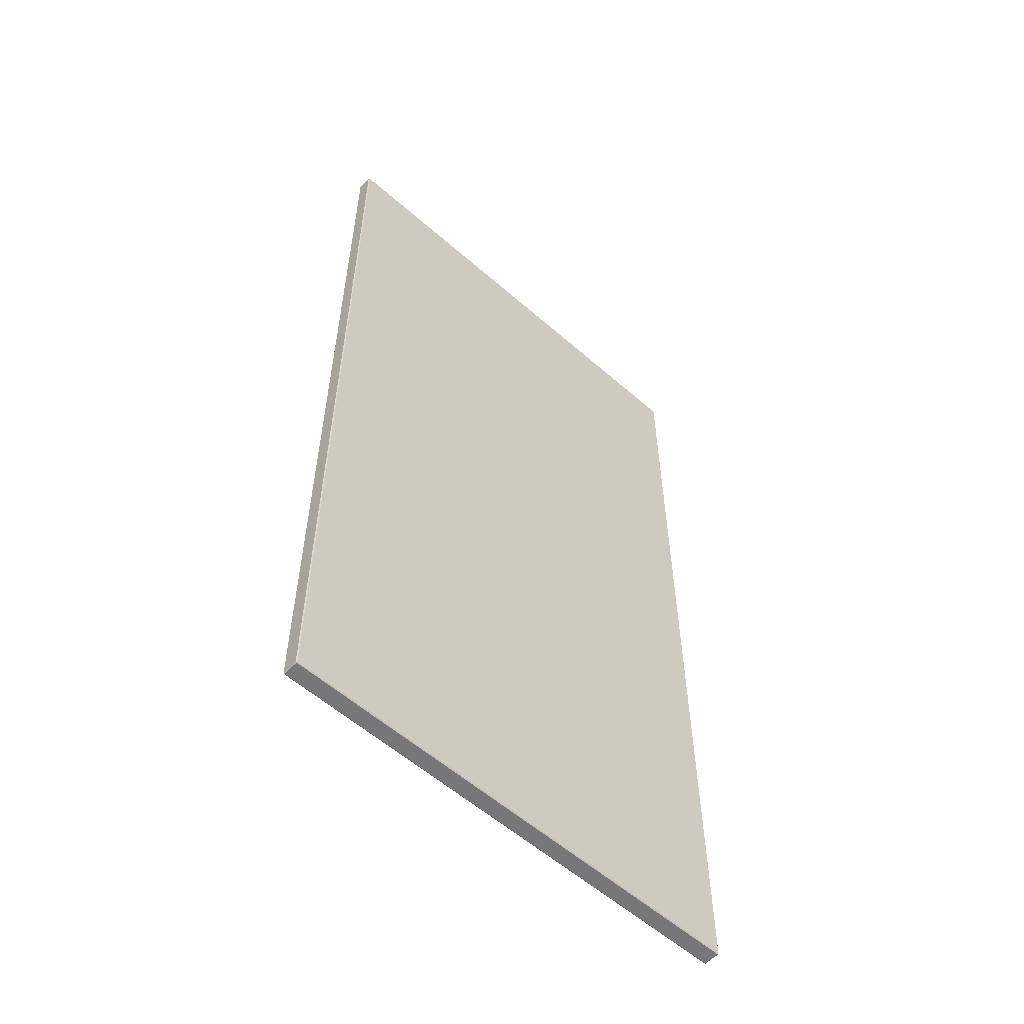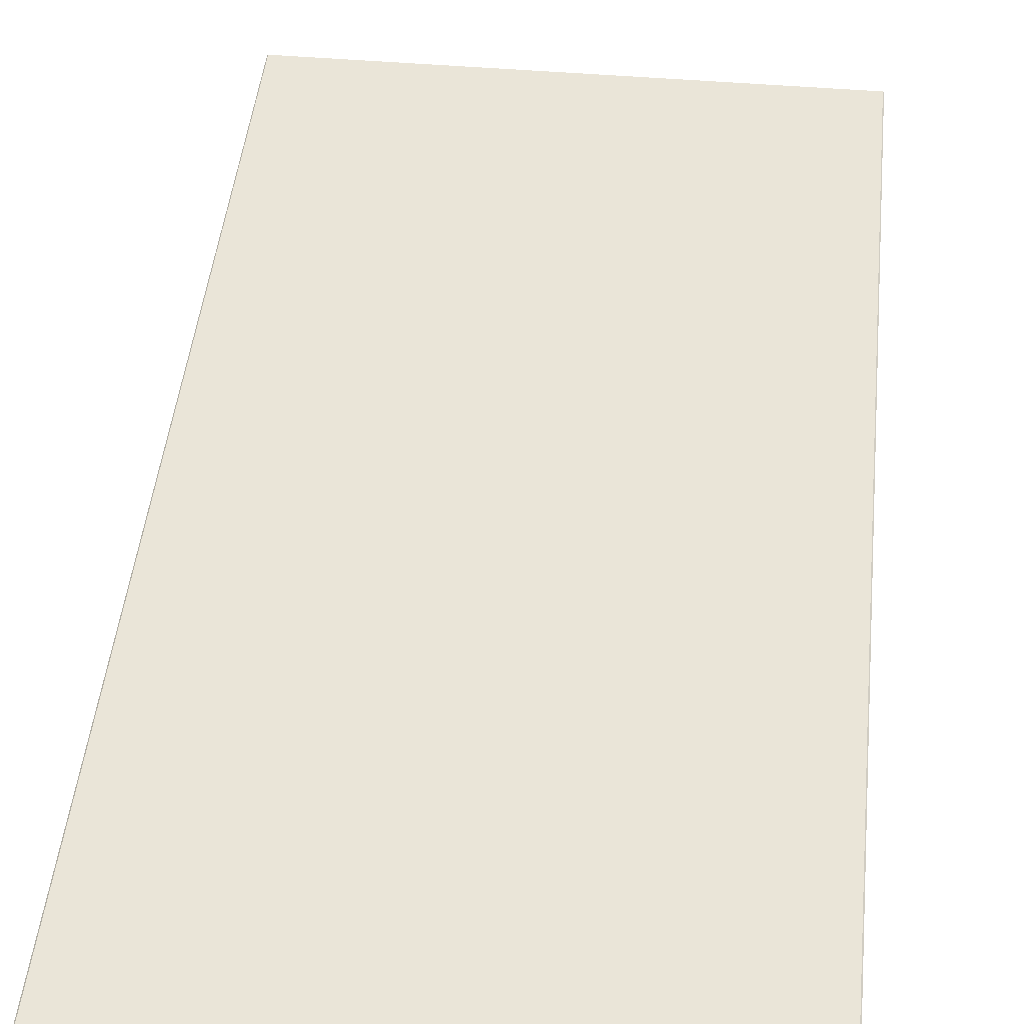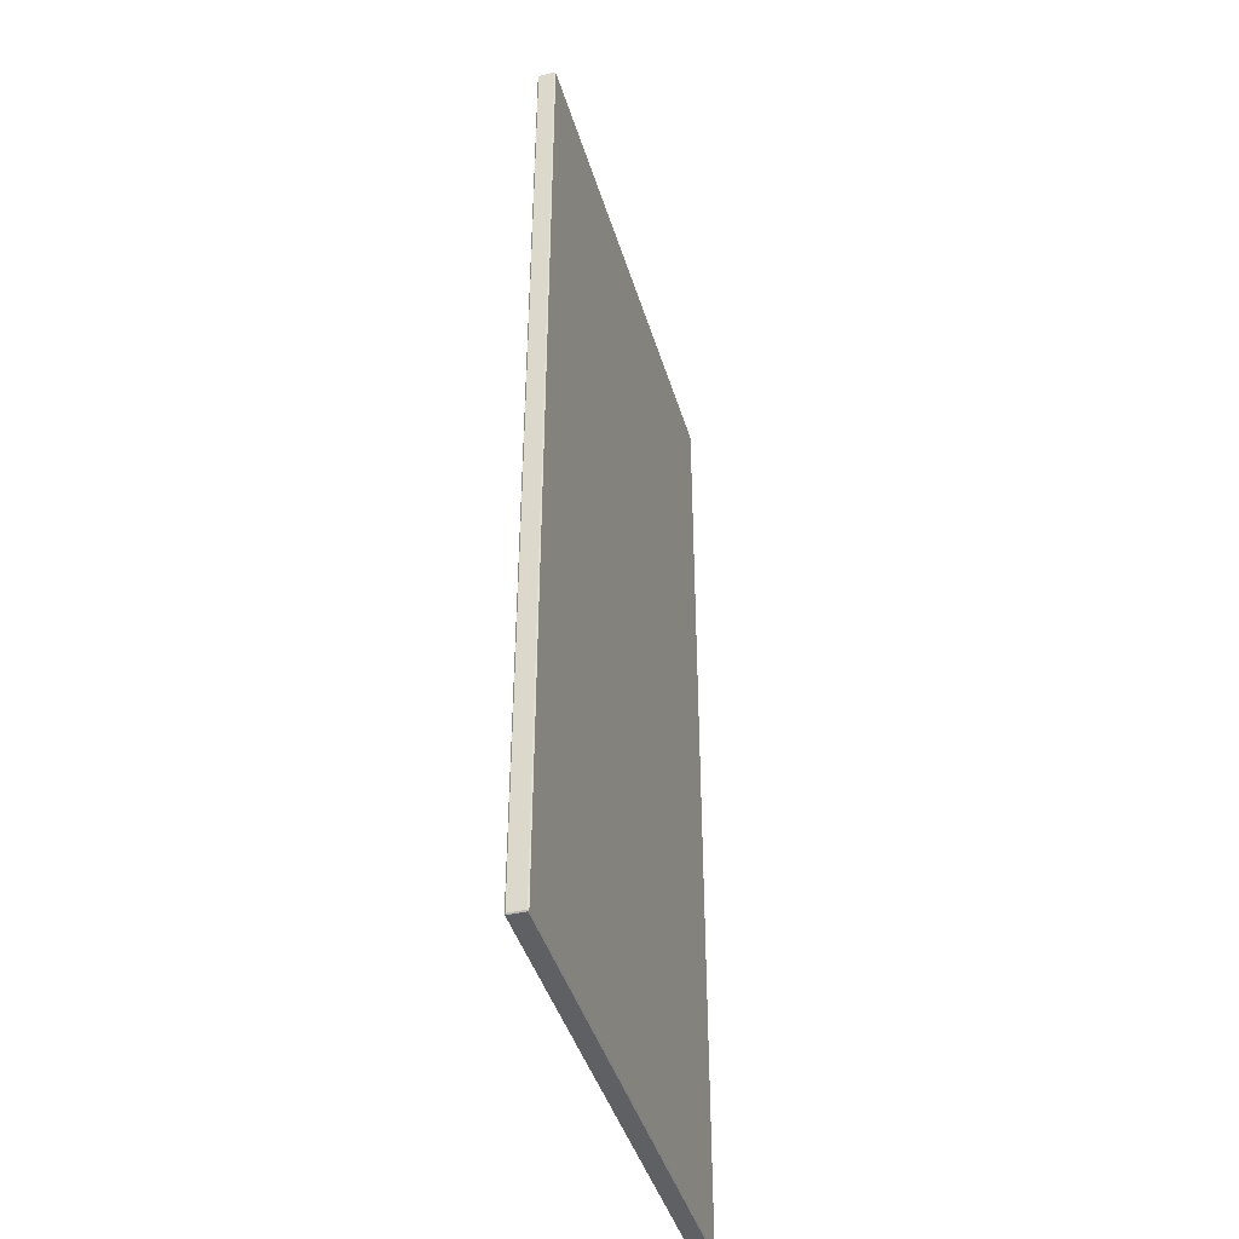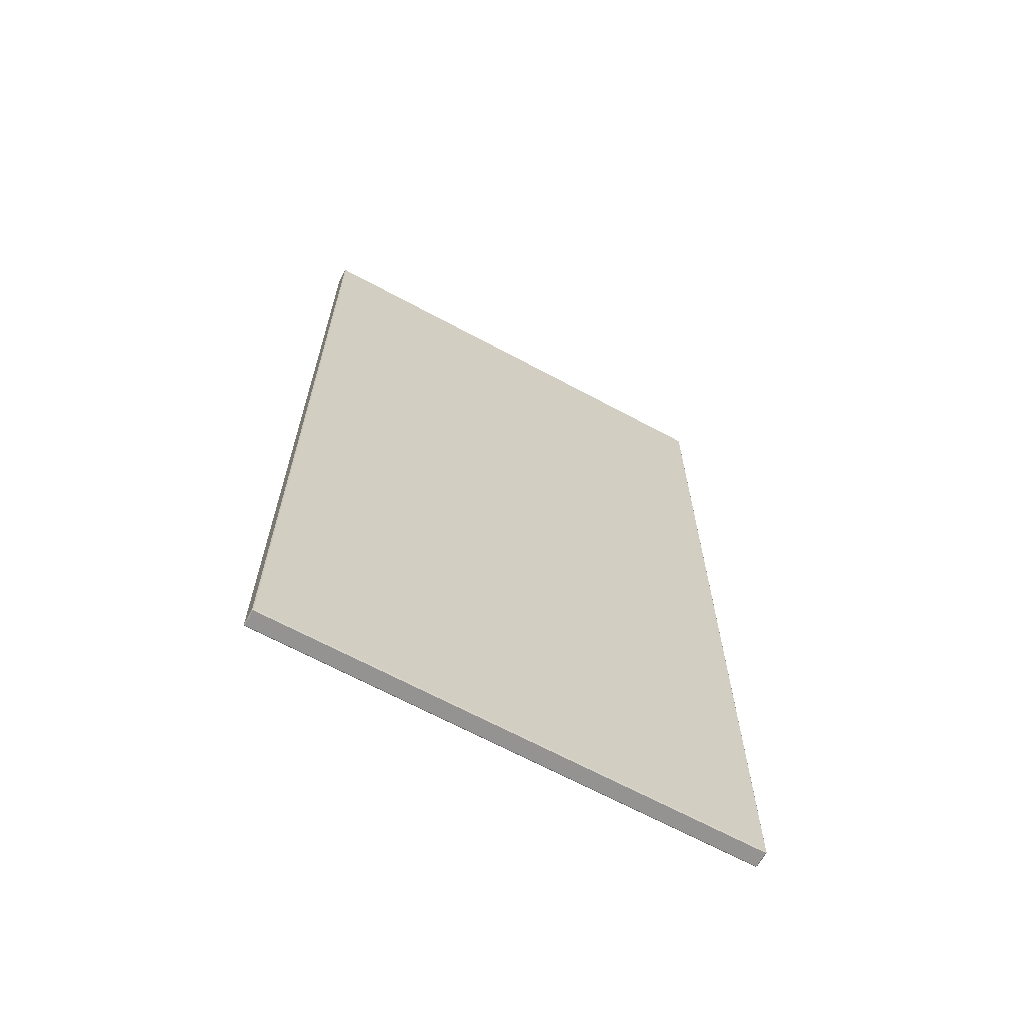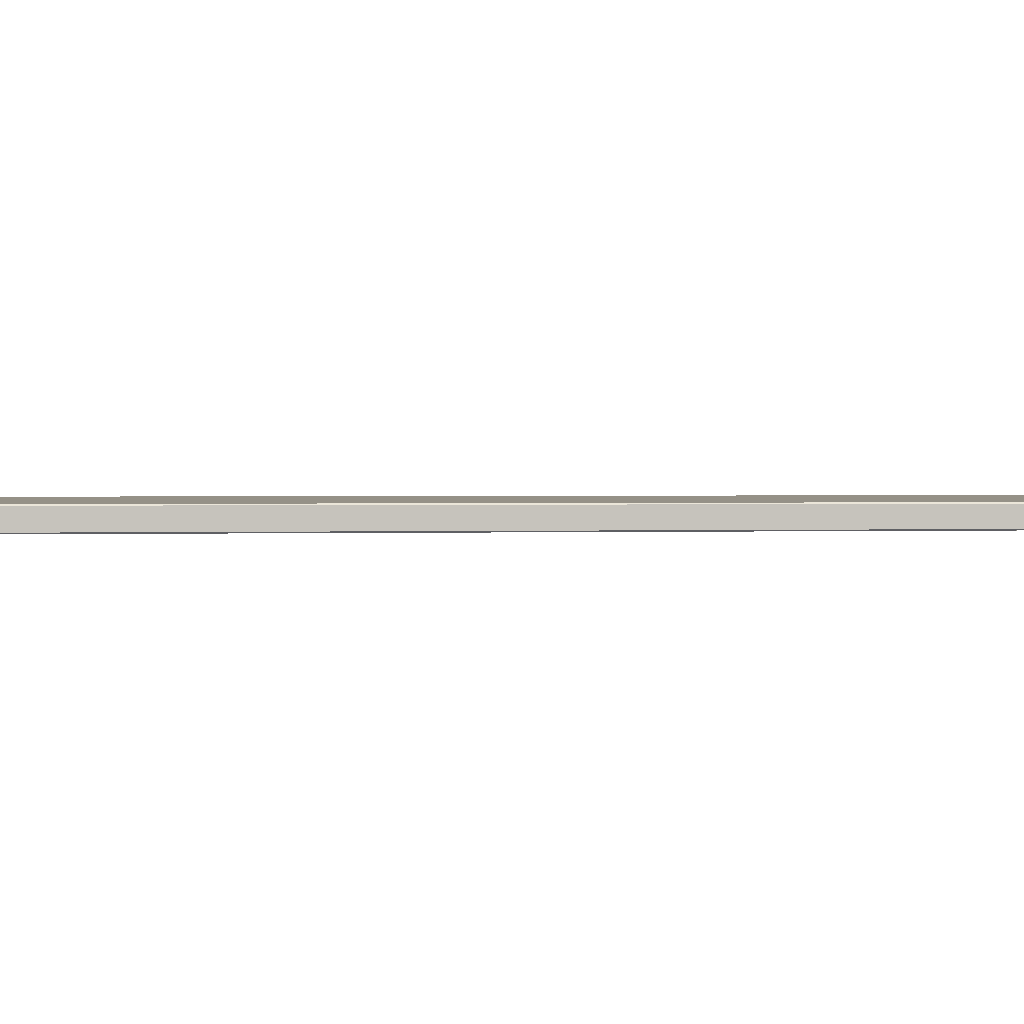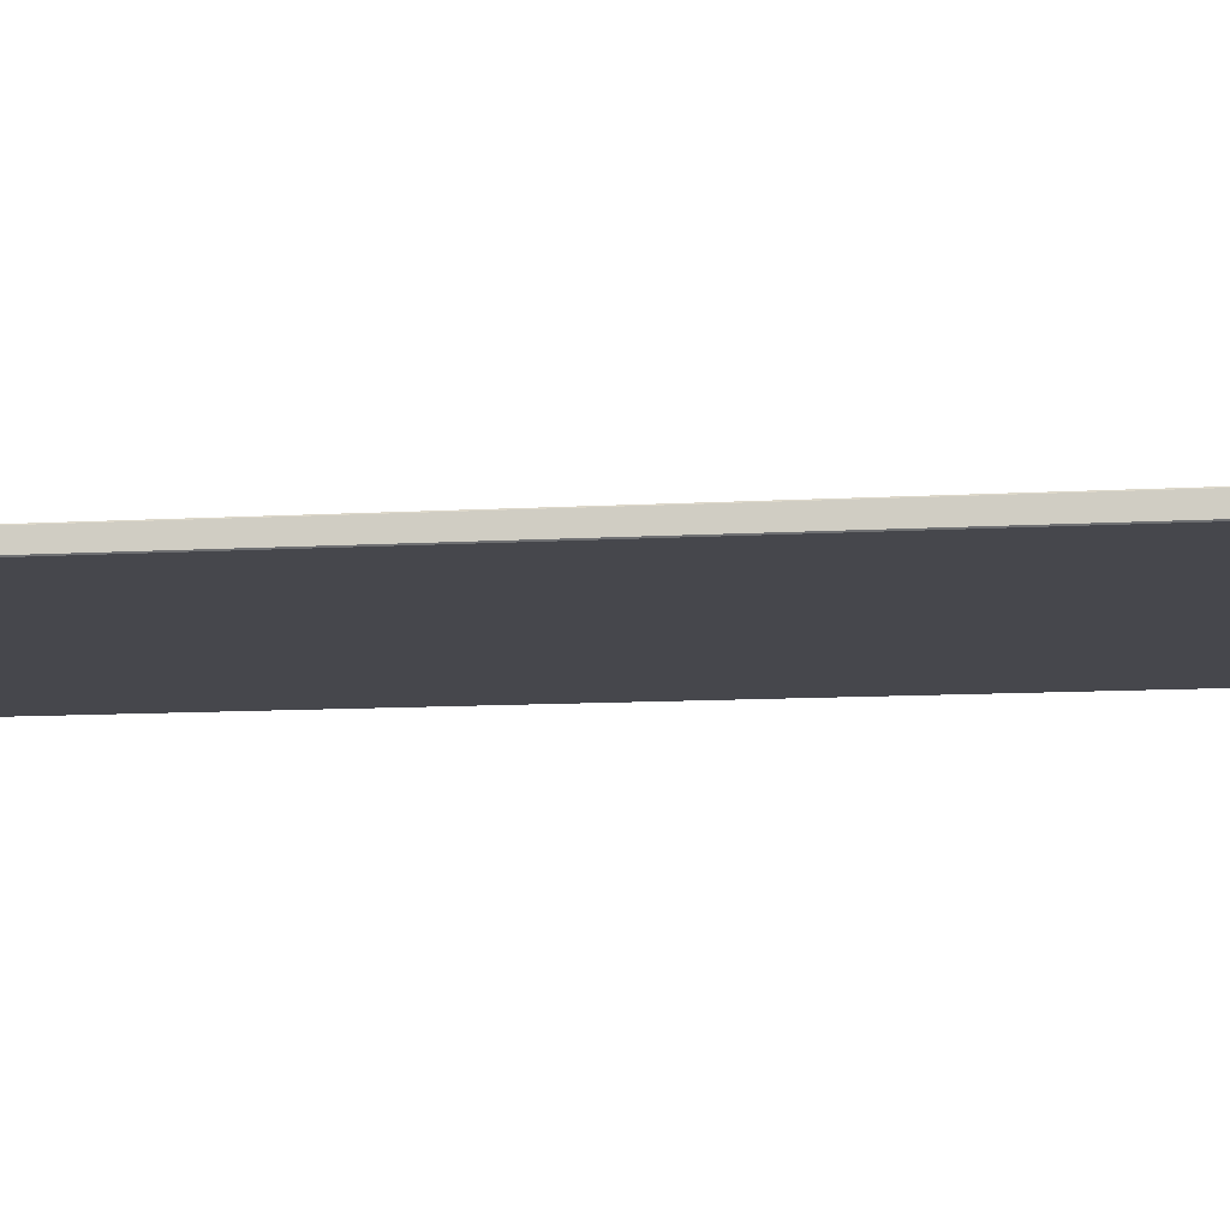
<metadata>
{"format":"obj","ext":"obj","renderer":"f3d","projection":"perspective","resolution":1024,"background":"white","views":[{"elev":-57.2,"azim":137.6,"up":"+Y"},{"elev":44.5,"azim":-174.3,"up":"+Z"},{"elev":-43.2,"azim":106.4,"up":"+Y"},{"elev":-66.8,"azim":-28.4,"up":"+Y"},{"elev":0.8,"azim":79.5,"up":"+Z"},{"elev":-10.9,"azim":98.0,"up":"+Z"}]}
</metadata>
<code>
v 2.29e+04 4398 0
v 2.29e+04 5396 0
v 2.34e+04 4398 0
v 2.34e+04 5396 0
v 2.34e+04 5396 1
v 2.34e+04 5396 17
v 2.34e+04 4398 1
v 2.34e+04 4398 17
v 2.29e+04 5397 1
v 2.29e+04 5397 17
v 2.34e+04 5397 1
v 2.34e+04 5397 17
v 2.29e+04 4398 1
v 2.29e+04 4398 17
v 2.29e+04 5396 1
v 2.29e+04 5396 17
v 2.34e+04 4397 1
v 2.34e+04 4397 17
v 2.29e+04 4397 1
v 2.29e+04 4397 17
v 2.29e+04 4398 18
v 2.29e+04 5396 18
v 2.34e+04 4398 18
v 2.34e+04 5396 18
v 2.34e+04 4398 0
v 2.34e+04 4398 1
v 2.34e+04 5396 0
v 2.34e+04 5396 1
v 2.34e+04 4897 0.25
v 2.34e+04 5147 0.25
v 2.34e+04 4897 0.125
v 2.34e+04 5147 0.125
v 2.34e+04 5271 0.125
v 2.34e+04 5147 0.0625
v 2.34e+04 5271 0.0625
v 2.34e+04 5334 0.0625
v 2.34e+04 5271 0.03125
v 2.34e+04 5334 0.03125
v 2.34e+04 5365 0.03125
v 23397 5334 0.01562
v 23397 5365 0.01562
v 2.34e+04 4897 0.75
v 2.34e+04 4897 0.875
v 2.34e+04 5147 0.75
v 2.34e+04 5147 0.875
v 2.34e+04 5147 0.9375
v 2.34e+04 5271 0.875
v 2.34e+04 5271 0.9375
v 2.34e+04 5271 0.9688
v 2.34e+04 5334 0.9375
v 2.34e+04 5334 0.9688
v 2.34e+04 5334 0.9844
v 2.34e+04 5365 0.9688
v 2.34e+04 5365 0.9844
v 2.34e+04 4648 0.75
v 2.34e+04 4648 0.875
v 2.34e+04 4648 0.9375
v 2.34e+04 4523 0.875
v 2.34e+04 4523 0.9375
v 2.34e+04 4523 0.9688
v 2.34e+04 4461 0.9375
v 2.34e+04 4461 0.9688
v 2.34e+04 4461 0.9844
v 2.34e+04 4429 0.9688
v 2.34e+04 4429 0.9844
v 2.34e+04 4429 0.9922
v 2.34e+04 4414 0.9844
v 2.34e+04 4414 0.9922
v 2.34e+04 4648 0.25
v 2.34e+04 4648 0.125
v 2.34e+04 4648 0.0625
v 2.34e+04 4523 0.125
v 2.34e+04 4523 0.0625
v 2.34e+04 4523 0.03125
v 2.34e+04 4461 0.0625
v 2.34e+04 4461 0.03125
v 23397 4461 0.01562
v 2.34e+04 4429 0.03125
v 23397 4429 0.01562
v 2.34e+04 4429 0.007812
v 23397 4414 0.01562
v 2.34e+04 4414 0.007812
v 2.29e+04 4398 0
v 2.29e+04 4397 1
v 2.34e+04 4398 0
v 2.34e+04 4397 1
v 2.29e+04 5396 0
v 2.29e+04 5396 1
v 2.29e+04 4398 0
v 2.29e+04 4398 1
v 2.34e+04 5396 0
v 2.34e+04 5397 1
v 2.29e+04 5396 0
v 2.29e+04 5397 1
v 2.34e+04 4398 1
v 2.34e+04 4397 1
v 2.34e+04 4398 17
v 2.34e+04 4397 17
v 2.34e+04 5396 17
v 2.34e+04 5396 18
v 2.34e+04 4398 17
v 2.34e+04 4398 18
v 2.34e+04 5396 17
v 2.34e+04 5397 17
v 2.34e+04 5396 1
v 2.34e+04 5397 1
v 2.29e+04 5397 17
v 2.29e+04 5396 18
v 2.34e+04 5397 17
v 2.34e+04 5396 18
v 2.29e+04 5397 17
v 2.29e+04 5396 17
v 2.29e+04 5397 1
v 2.29e+04 5396 1
v 2.29e+04 4398 17
v 2.29e+04 4398 18
v 2.29e+04 5396 17
v 2.29e+04 5396 18
v 2.29e+04 4398 17
v 2.29e+04 4397 17
v 2.29e+04 4398 1
v 2.29e+04 4397 1
v 2.34e+04 4397 17
v 2.34e+04 4398 18
v 2.29e+04 4397 17
v 2.29e+04 4398 18
v 2.34e+04 4398 1
v 2.34e+04 4397 1
v 2.34e+04 4398 0
v 2.34e+04 4397 1
v 2.29e+04 4397 1
v 2.29e+04 4398 1
v 2.29e+04 4398 0
v 2.29e+04 4398 1
v 2.29e+04 5396 1
v 2.29e+04 5397 1
v 2.29e+04 5396 0
v 2.29e+04 5397 1
v 2.34e+04 5397 1
v 2.34e+04 5396 1
v 2.34e+04 5396 0
v 2.34e+04 5396 1
v 2.34e+04 4398 17
v 2.34e+04 4398 18
v 2.34e+04 4397 17
v 2.34e+04 4398 18
v 2.34e+04 5396 18
v 2.34e+04 5397 17
v 2.34e+04 5396 17
v 2.34e+04 5397 17
v 2.29e+04 5396 18
v 2.29e+04 5396 17
v 2.29e+04 5397 17
v 2.29e+04 5396 17
v 2.29e+04 4398 18
v 2.29e+04 4397 17
v 2.29e+04 4398 17
v 2.29e+04 4397 17
f 2 4 3 1
f 6 8 7 5
f 10 12 11 9
f 14 16 15 13
f 18 20 19 17
f 22 21 23 24
f 29 69 70 31
f 70 72 73 71
f 73 75 76 74
f 76 78 79 77
f 79 81 82 80
f 30 29 31 32
f 33 32 34 35
f 36 35 37 38
f 39 38 40 41
f 54 52 51 53
f 51 49 48 50
f 48 46 45 47
f 45 43 42 44
f 66 68 67 65
f 63 65 64 62
f 60 62 61 59
f 57 59 58 56
f 43 56 55 42
f 82 25 80
f 27 80 25
f 81 25 82
f 78 81 79
f 77 79 80
f 78 64 67 81
f 77 80 40
f 81 67 26 25
f 77 74 76
f 78 76 75
f 75 73 72
f 31 70 71
f 71 73 74
f 69 72 70
f 74 37 34 71
f 72 58 61 75
f 77 40 37 74
f 75 61 64 78
f 65 67 64
f 66 26 68
f 67 68 26
f 65 63 66
f 28 26 66
f 61 62 64
f 58 72 69 55
f 58 59 61
f 58 55 56
f 55 69 29 42
f 60 63 62
f 59 57 60
f 60 49 52 63
f 52 66 63
f 35 34 37
f 32 33 30
f 32 31 34
f 30 44 42 29
f 71 34 31
f 41 40 27
f 80 27 40
f 39 41 27
f 33 35 36
f 39 53 50 36
f 38 39 36
f 36 50 47 33
f 27 28 53 39
f 40 38 37
f 44 30 33 47
f 56 43 57
f 57 43 46
f 45 46 43
f 47 45 44
f 57 46 49 60
f 46 48 49
f 53 51 50
f 50 48 47
f 52 49 51
f 52 54 28
f 53 28 54
f 52 28 66
f 84 83 85 86
f 88 87 89 90
f 92 91 93 94
f 96 95 97 98
f 100 102 101 99
f 104 103 105 106
f 108 110 109 107
f 112 111 113 114
f 116 118 117 115
f 120 119 121 122
f 124 126 125 123
f 128 129 127
f 132 133 131
f 136 137 135
f 140 141 139
f 144 145 143
f 148 147 149
f 152 151 153
f 156 155 157

</code>
